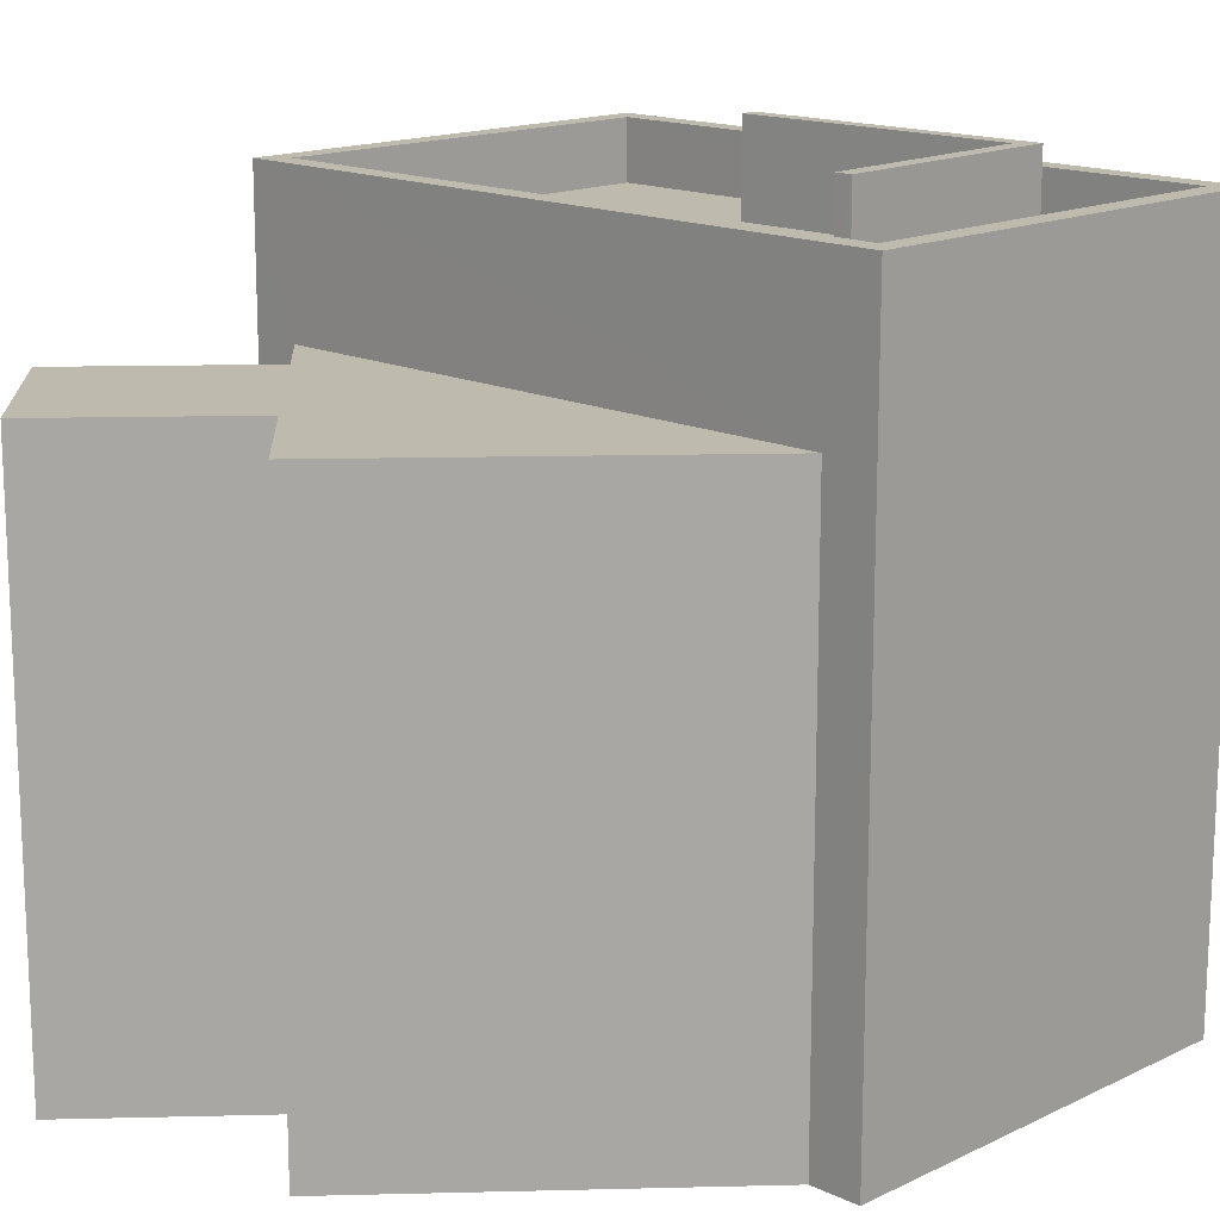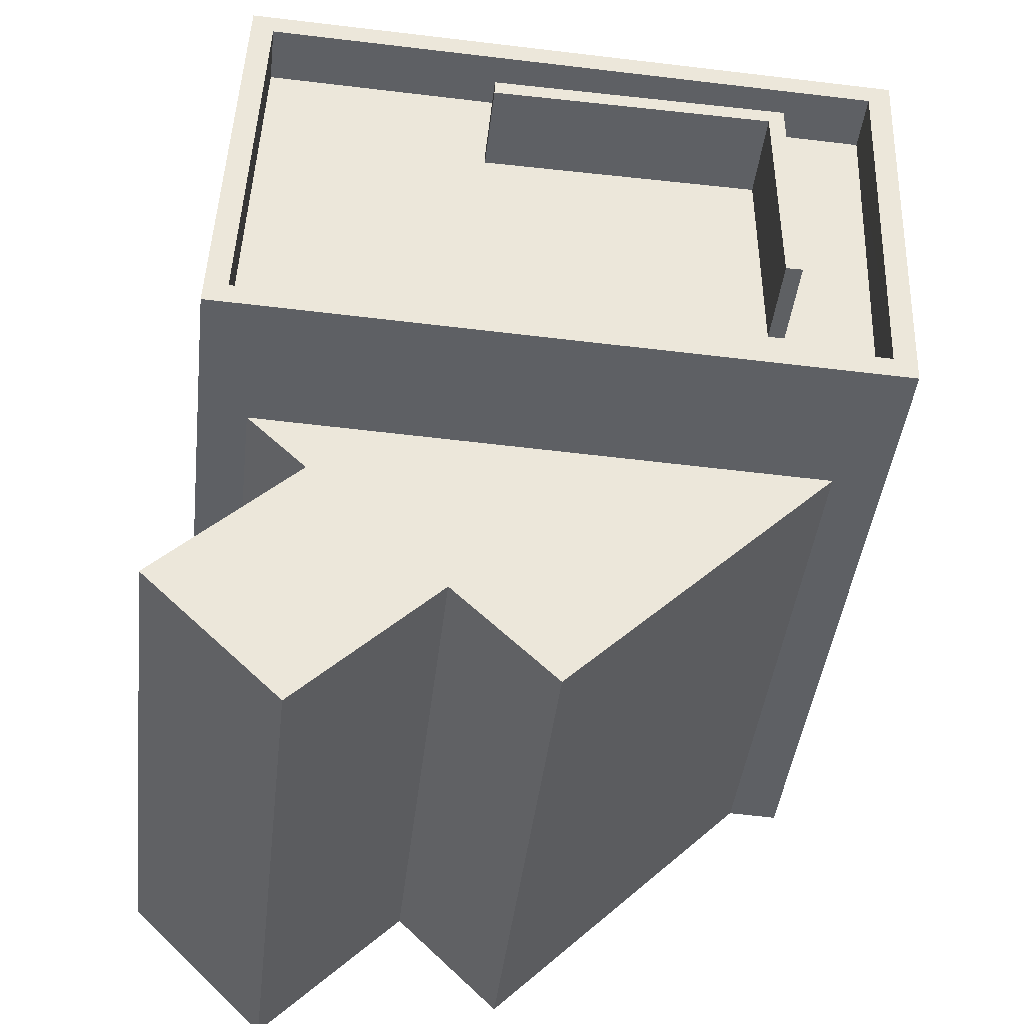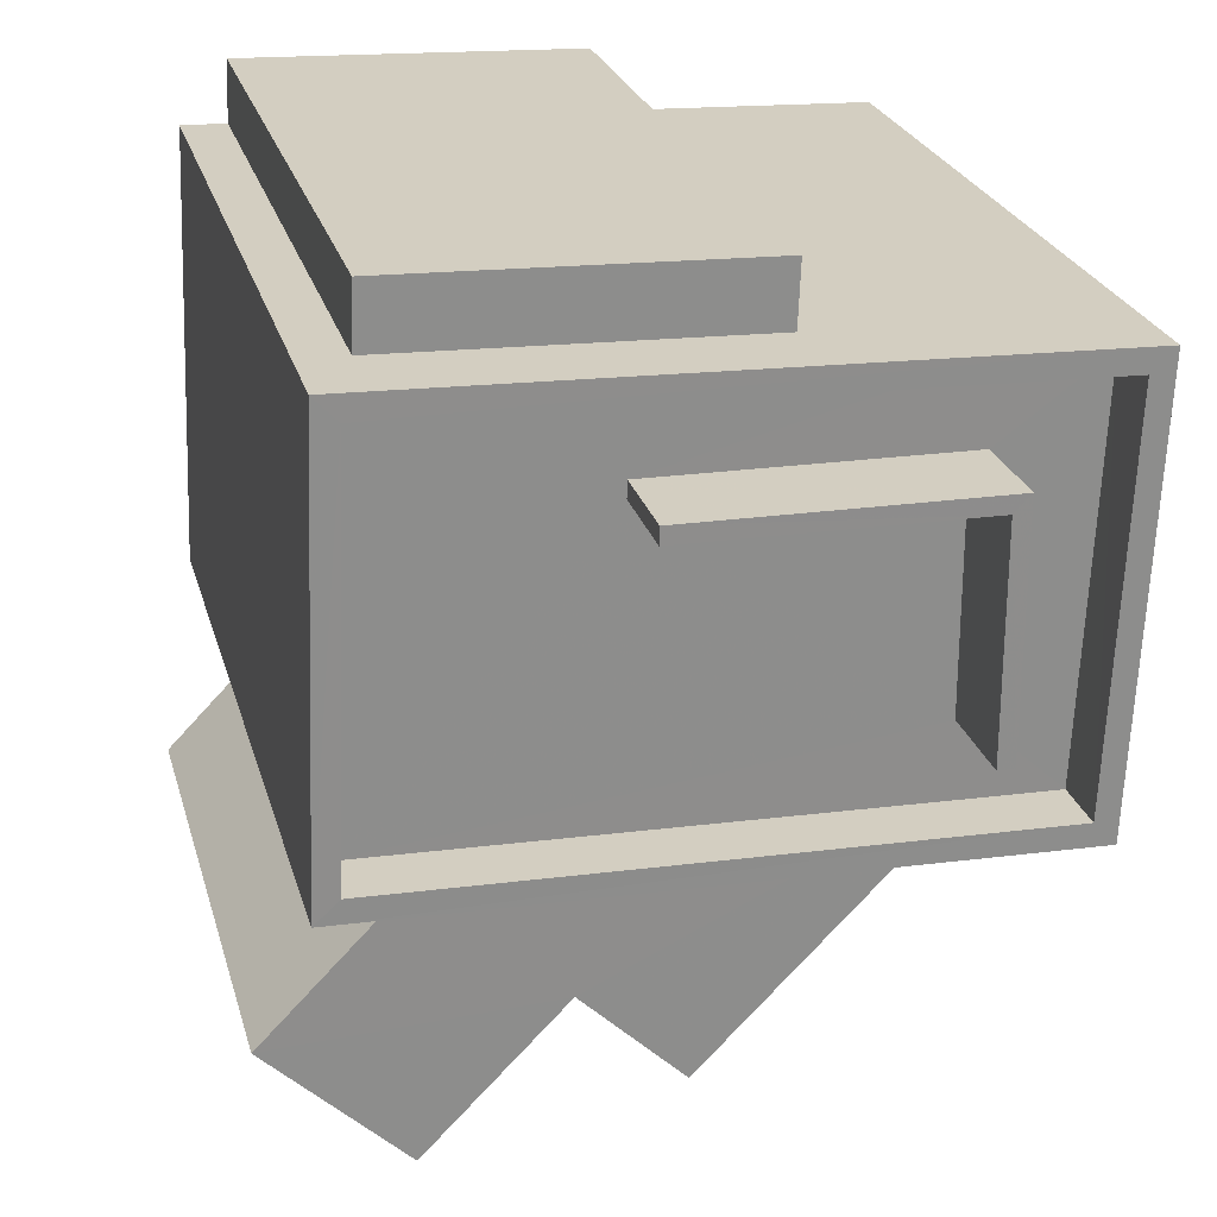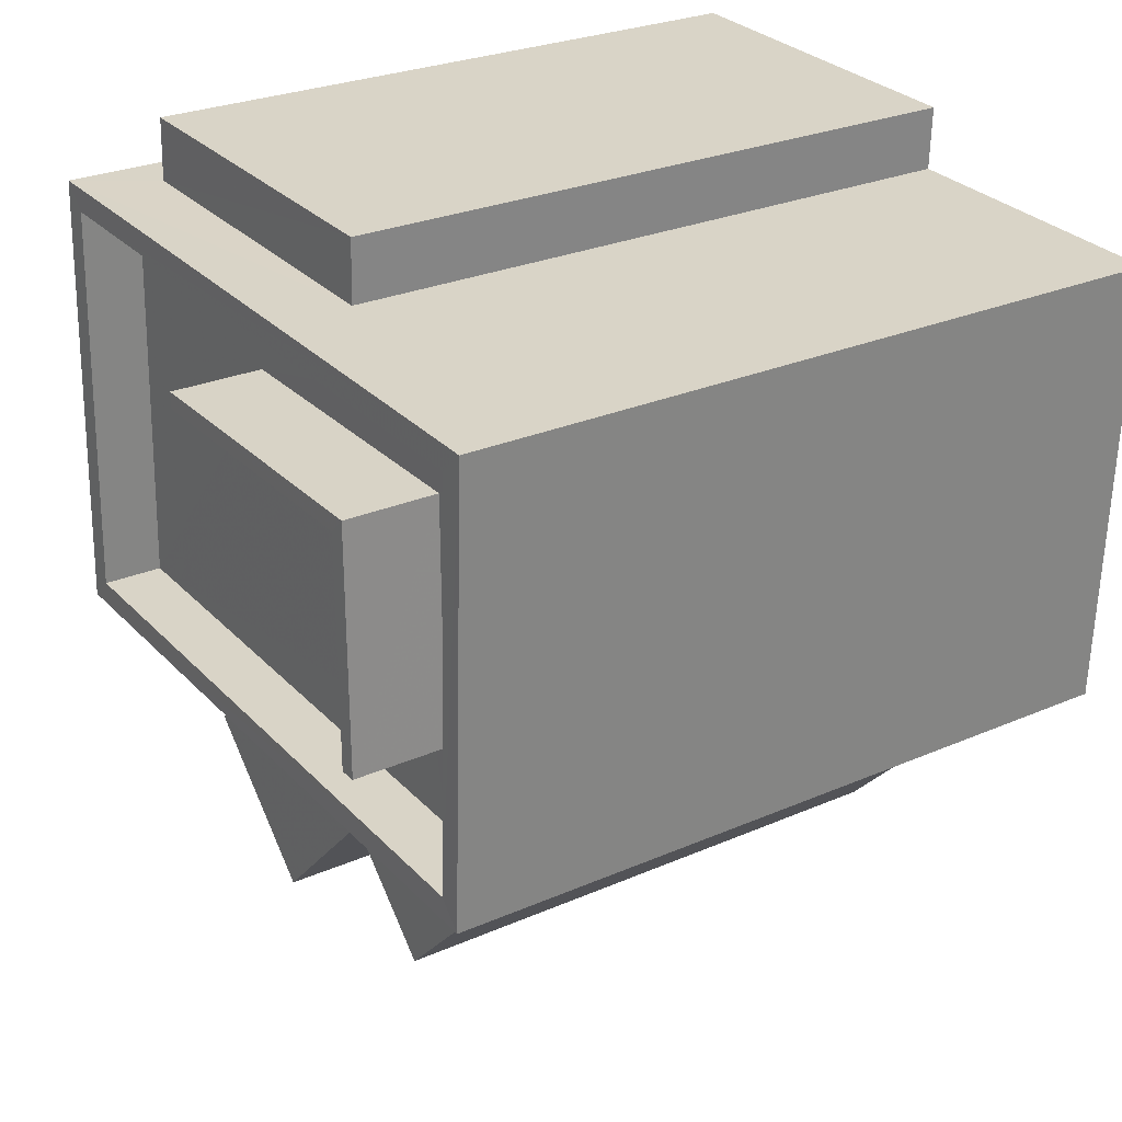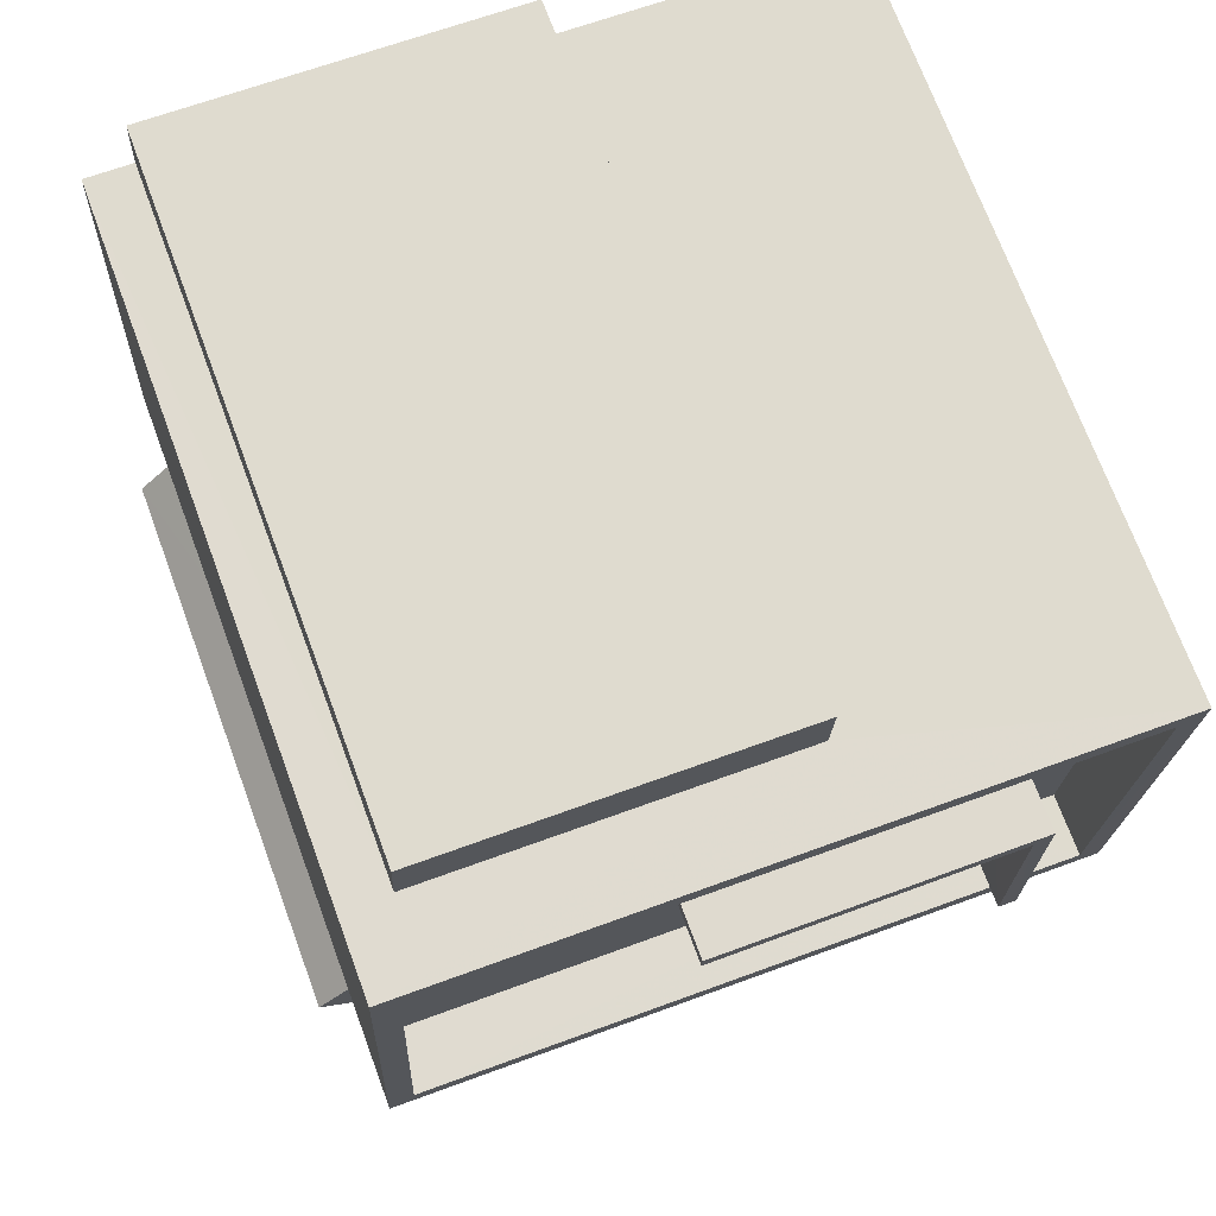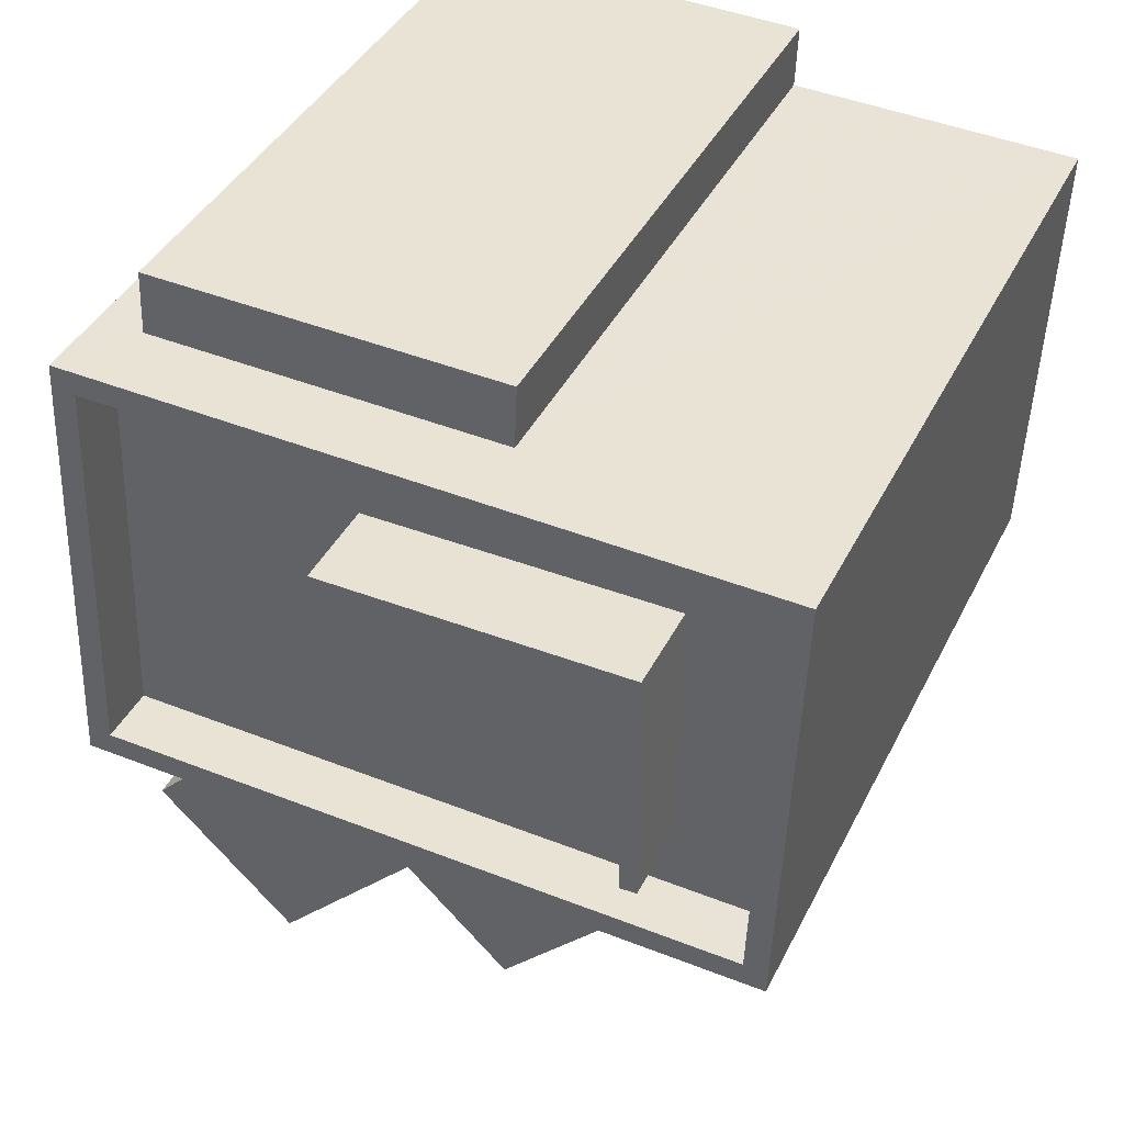
<metadata>
{"format":"obj","ext":"obj","renderer":"f3d","projection":"perspective","resolution":1024,"background":"white","views":[{"elev":15.5,"azim":42.5,"up":"+Z"},{"elev":-42.5,"azim":-6.5,"up":"+Y"},{"elev":25.4,"azim":-14.9,"up":"+Y"},{"elev":26.7,"azim":55.7,"up":"+Y"},{"elev":71.5,"azim":-20.3,"up":"+Y"},{"elev":39.7,"azim":24.4,"up":"+Y"}]}
</metadata>
<code>
v -8839 -3.737e+04 23.24
v -8841 -3.737e+04 23.25
v -8843 -3.737e+04 23.25
v -8843 -3.736e+04 23.25
v -8842 -3.736e+04 23.25
v -8842 -3.736e+04 23.25
v -8833 -3.736e+04 23.24
v -8837 -3.737e+04 23.24
v -8842 -3.736e+04 23.25
v -8837 -3.736e+04 23.24
v -8841 -3.736e+04 23.25
v -8832 -3.736e+04 23.24
v -8833 -3.736e+04 23.24
v -8842 -3.736e+04 23.25
v -8837 -3.736e+04 23.24
v -8839 -3.736e+04 34.49
v -8834 -3.736e+04 34.49
v -8834 -3.736e+04 34.49
v -8834 -3.736e+04 34.49
v -8839 -3.736e+04 34.49
v -8834 -3.736e+04 34.49
v -8833 -3.736e+04 33.11
v -8833 -3.736e+04 33.12
v -8834 -3.736e+04 33.12
v -8834 -3.736e+04 33.12
v -8834 -3.736e+04 33.12
v -8834 -3.736e+04 33.12
v -8834 -3.736e+04 33.12
v -8842 -3.736e+04 33.12
v -8839 -3.736e+04 33.12
v -8842 -3.736e+04 33.12
v -8839 -3.736e+04 33.12
v -8834 -3.736e+04 33.12
v -8842 -3.736e+04 34.02
v -8832 -3.736e+04 34.02
v -8842 -3.736e+04 34.02
v -8833 -3.736e+04 34.02
v -8843 -3.736e+04 34.02
v -8833 -3.736e+04 34.01
v -8833 -3.736e+04 34.01
v -8842 -3.736e+04 34.02
v -8842 -3.736e+04 31.76
v -8841 -3.736e+04 31.76
v -8833 -3.736e+04 31.76
v -8839 -3.737e+04 31.76
v -8837 -3.737e+04 31.76
v -8843 -3.737e+04 31.76
v -8841 -3.737e+04 31.76
v -8842 -3.736e+04 32.89
v -8837 -3.736e+04 32.88
v -8842 -3.736e+04 32.89
v -8837 -3.736e+04 32.88
f 1 2 3
f 4 5 6
f 1 7 8
f 6 9 10
f 11 1 3
f 7 12 13
f 4 6 14
f 14 15 11
f 12 7 15
f 15 6 10
f 11 7 1
f 14 6 15
f 7 11 15
f 16 17 18
f 18 17 19
f 16 20 17
f 19 17 21
f 22 23 24
f 25 22 24
f 23 26 27
f 23 27 24
f 28 29 25
f 29 30 31
f 31 32 26
f 25 24 28
f 26 32 27
f 28 33 30
f 30 32 31
f 29 28 30
f 34 35 36
f 34 37 35
f 36 38 34
f 39 35 40
f 38 39 40
f 40 35 37
f 34 38 41
f 40 41 38
f 42 43 44
f 44 45 46
f 45 47 48
f 45 43 47
f 44 43 45
f 49 50 51
f 49 52 50
f 27 18 19
f 24 27 19
f 28 24 19
f 21 28 19
f 33 28 21
f 17 33 21
f 30 33 17
f 20 30 17
f 32 30 20
f 16 32 20
f 18 32 16
f 18 27 32
f 41 29 31
f 34 41 31
f 23 37 26
f 26 34 31
f 26 37 34
f 40 23 22
f 40 37 23
f 29 41 25
f 25 40 22
f 25 41 40
f 13 44 7
f 42 4 14
f 39 44 13
f 38 42 44
f 42 38 4
f 38 44 39
f 6 5 49
f 5 36 49
f 15 52 12
f 52 36 35
f 49 36 52
f 12 52 35
f 39 13 12
f 35 39 12
f 38 36 5
f 4 38 5
f 48 3 2
f 48 47 3
f 43 11 3
f 47 43 3
f 14 11 43
f 42 14 43
f 44 46 8
f 7 44 8
f 46 1 8
f 46 45 1
f 45 2 1
f 45 48 2
f 49 51 9
f 6 49 9
f 50 10 9
f 51 50 9
f 52 10 50
f 52 15 10

</code>
